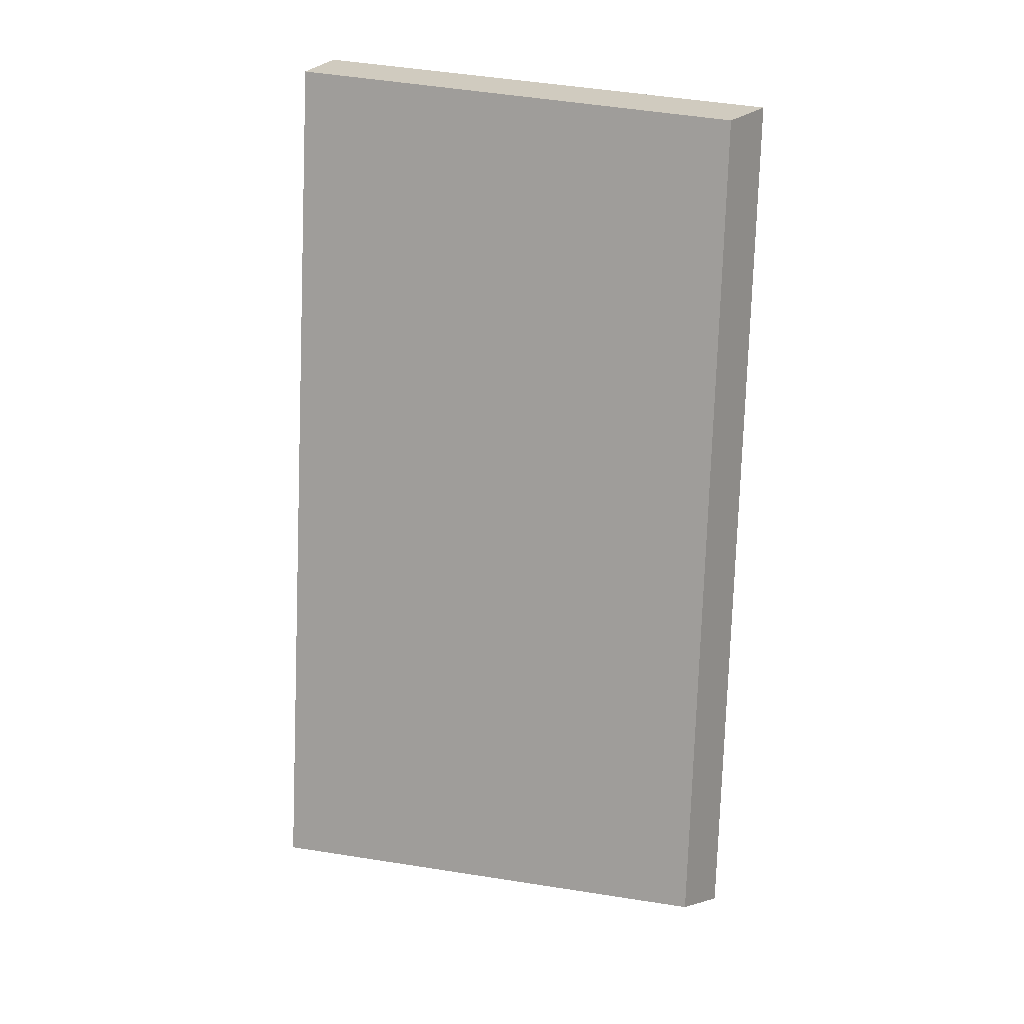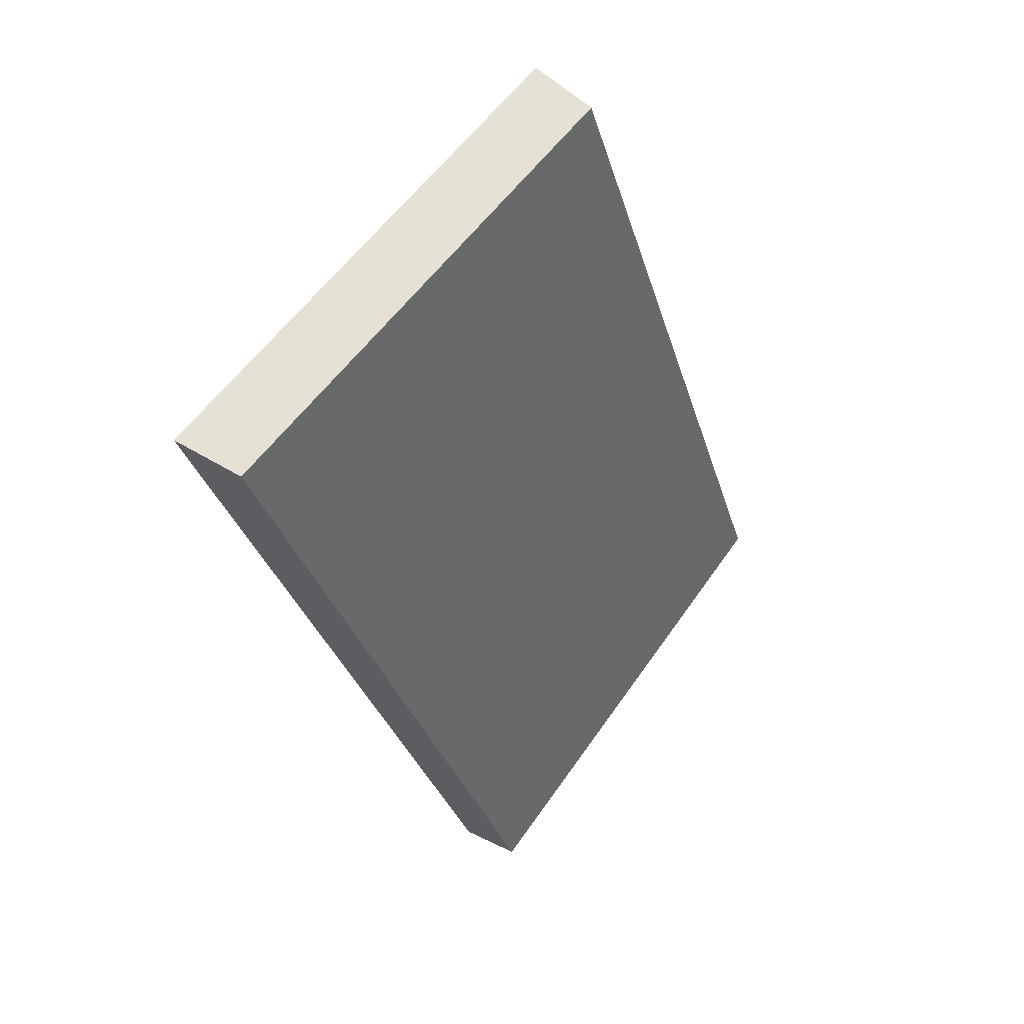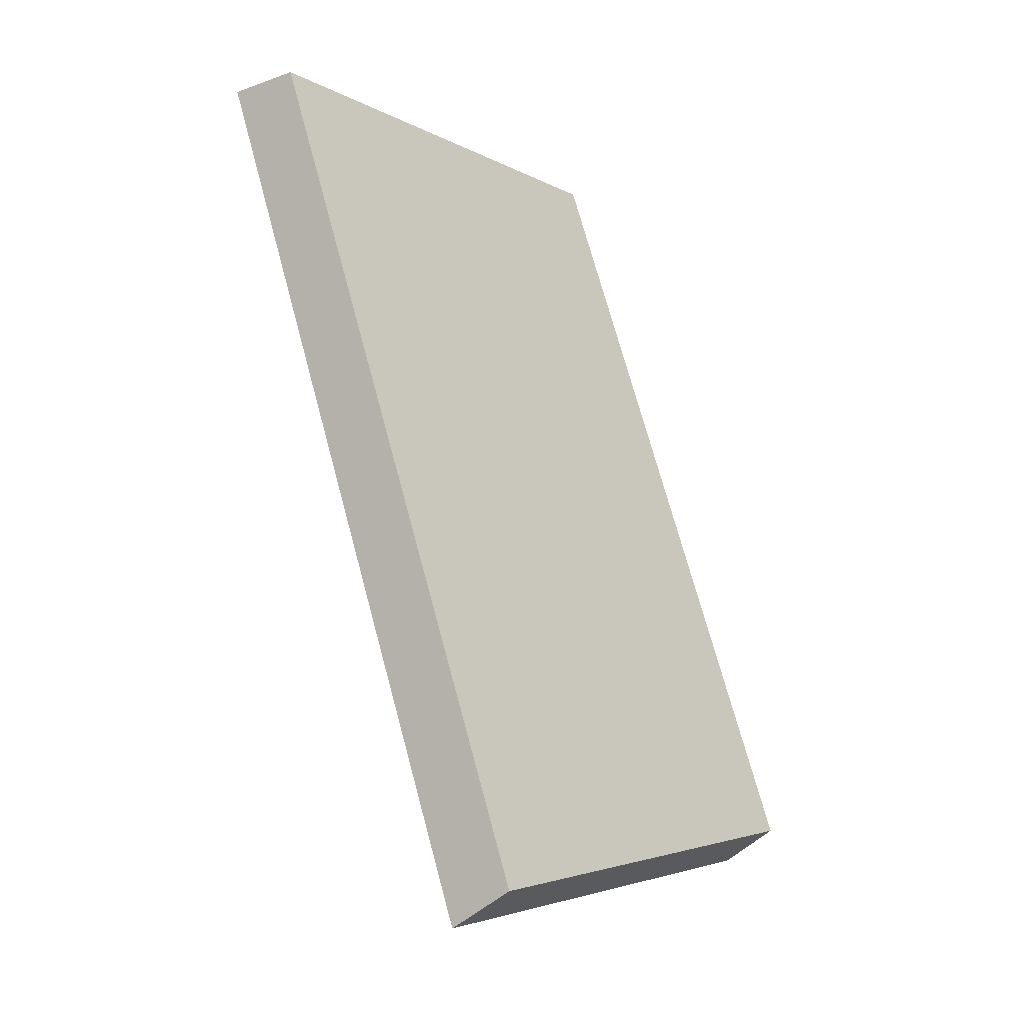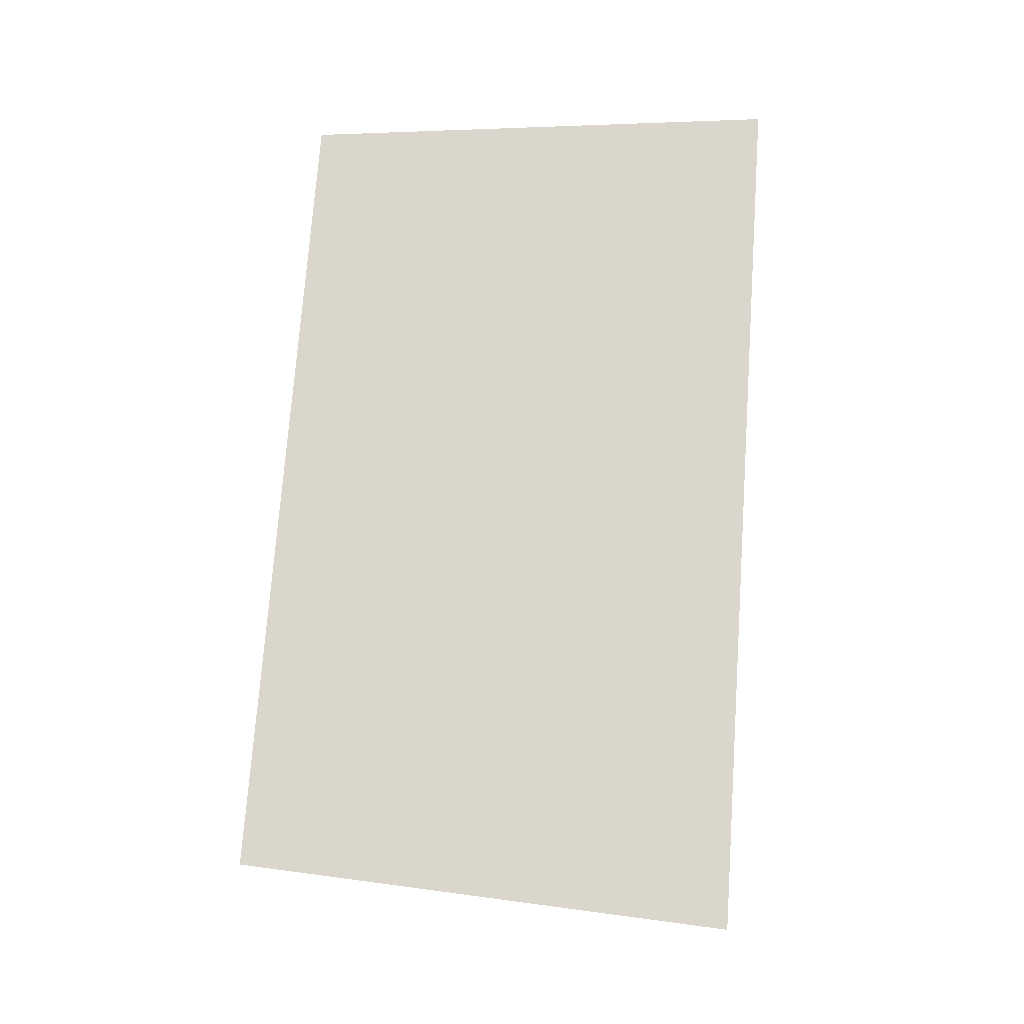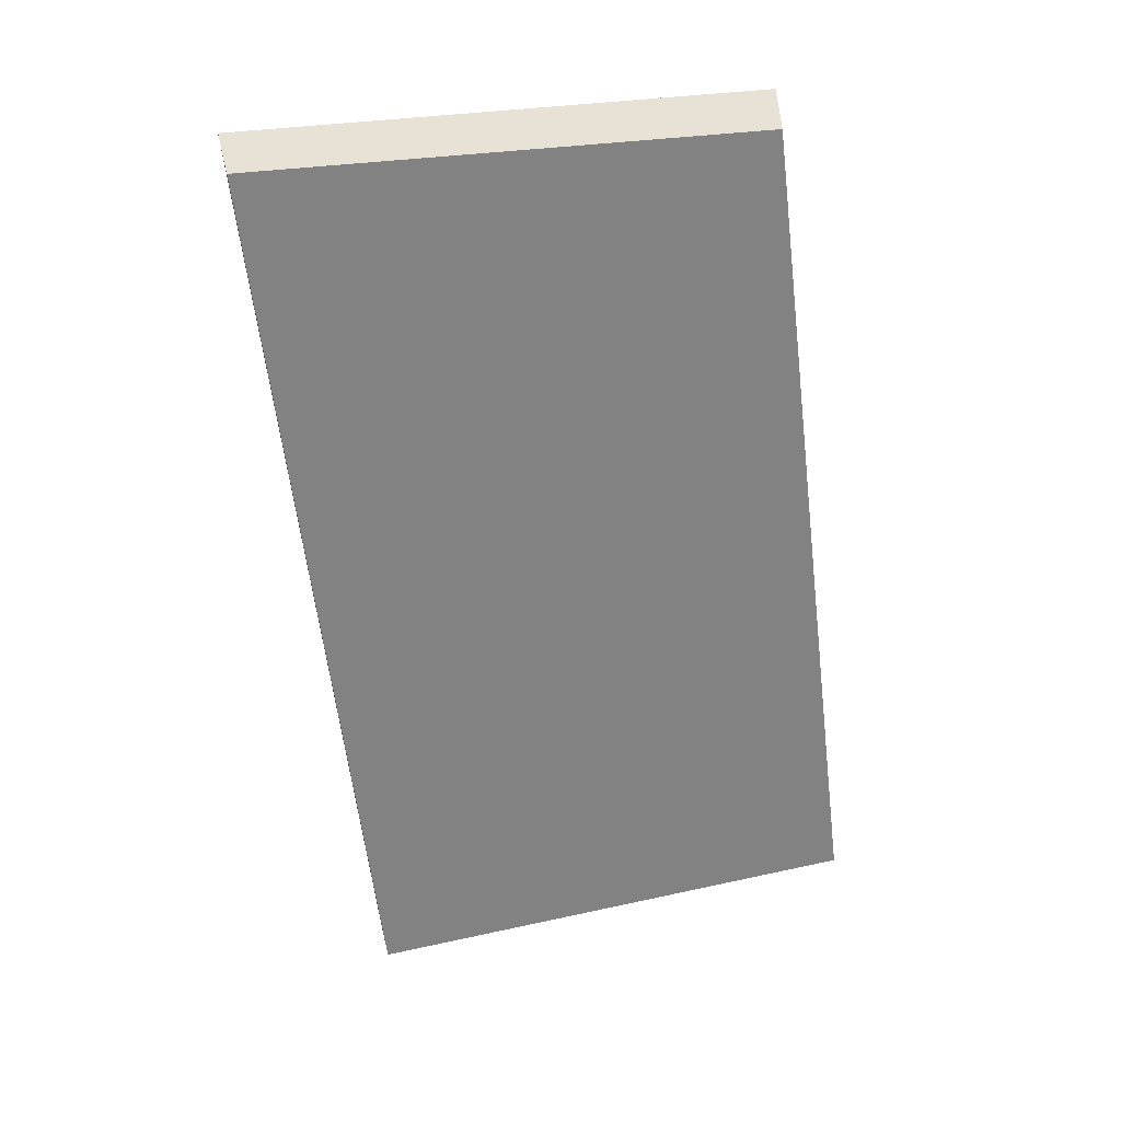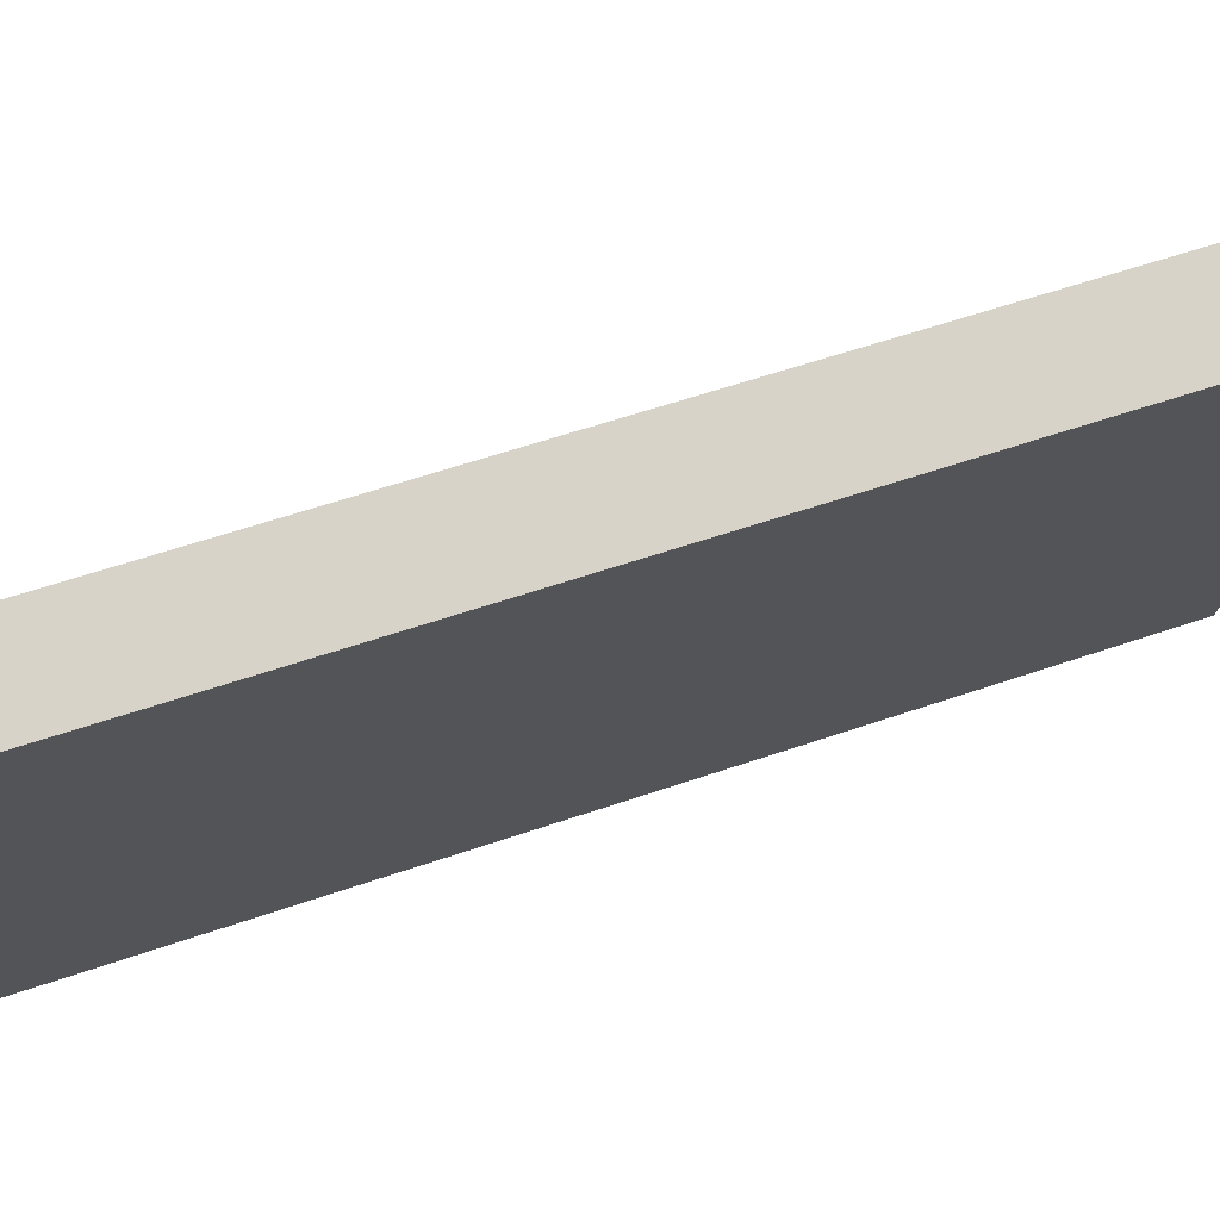
<metadata>
{"format":"obj","ext":"obj","renderer":"f3d","projection":"perspective","resolution":1024,"background":"white","views":[{"elev":27.7,"azim":97.7,"up":"+Z"},{"elev":64.0,"azim":19.5,"up":"+Z"},{"elev":-12.3,"azim":20.0,"up":"+Z"},{"elev":-33.1,"azim":-104.9,"up":"+Z"},{"elev":44.8,"azim":64.7,"up":"+Z"},{"elev":53.3,"azim":53.1,"up":"+Y"}]}
</metadata>
<code>
v 1.986 0.07948 2.476
v 1.993 0.07948 2.453
v 1.996 0.09169 2.455
v 1.99 0.09169 2.476
v 1.995 0.09248 2.454
v 1.996 0.09169 2.455
v 1.993 0.07948 2.453
v 1.991 0.07989 2.452
v 1.989 0.09248 2.476
v 1.99 0.09169 2.476
v 1.996 0.09169 2.455
v 1.995 0.09248 2.454
v 1.991 0.07989 2.452
v 1.993 0.07948 2.453
v 1.986 0.07948 2.476
v 1.984 0.07989 2.475
v 1.984 0.07989 2.475
v 1.986 0.07948 2.476
v 1.99 0.09169 2.476
v 1.989 0.09248 2.476
v 1.989 0.09248 2.476
v 1.995 0.09248 2.454
v 1.991 0.07989 2.452
v 1.984 0.07989 2.475
f 1 2 3
f 1 3 4
f 5 6 7
f 5 7 8
f 9 10 11
f 9 11 12
f 13 14 15
f 13 15 16
f 17 18 19
f 17 19 20
f 21 22 23
f 21 23 24

</code>
